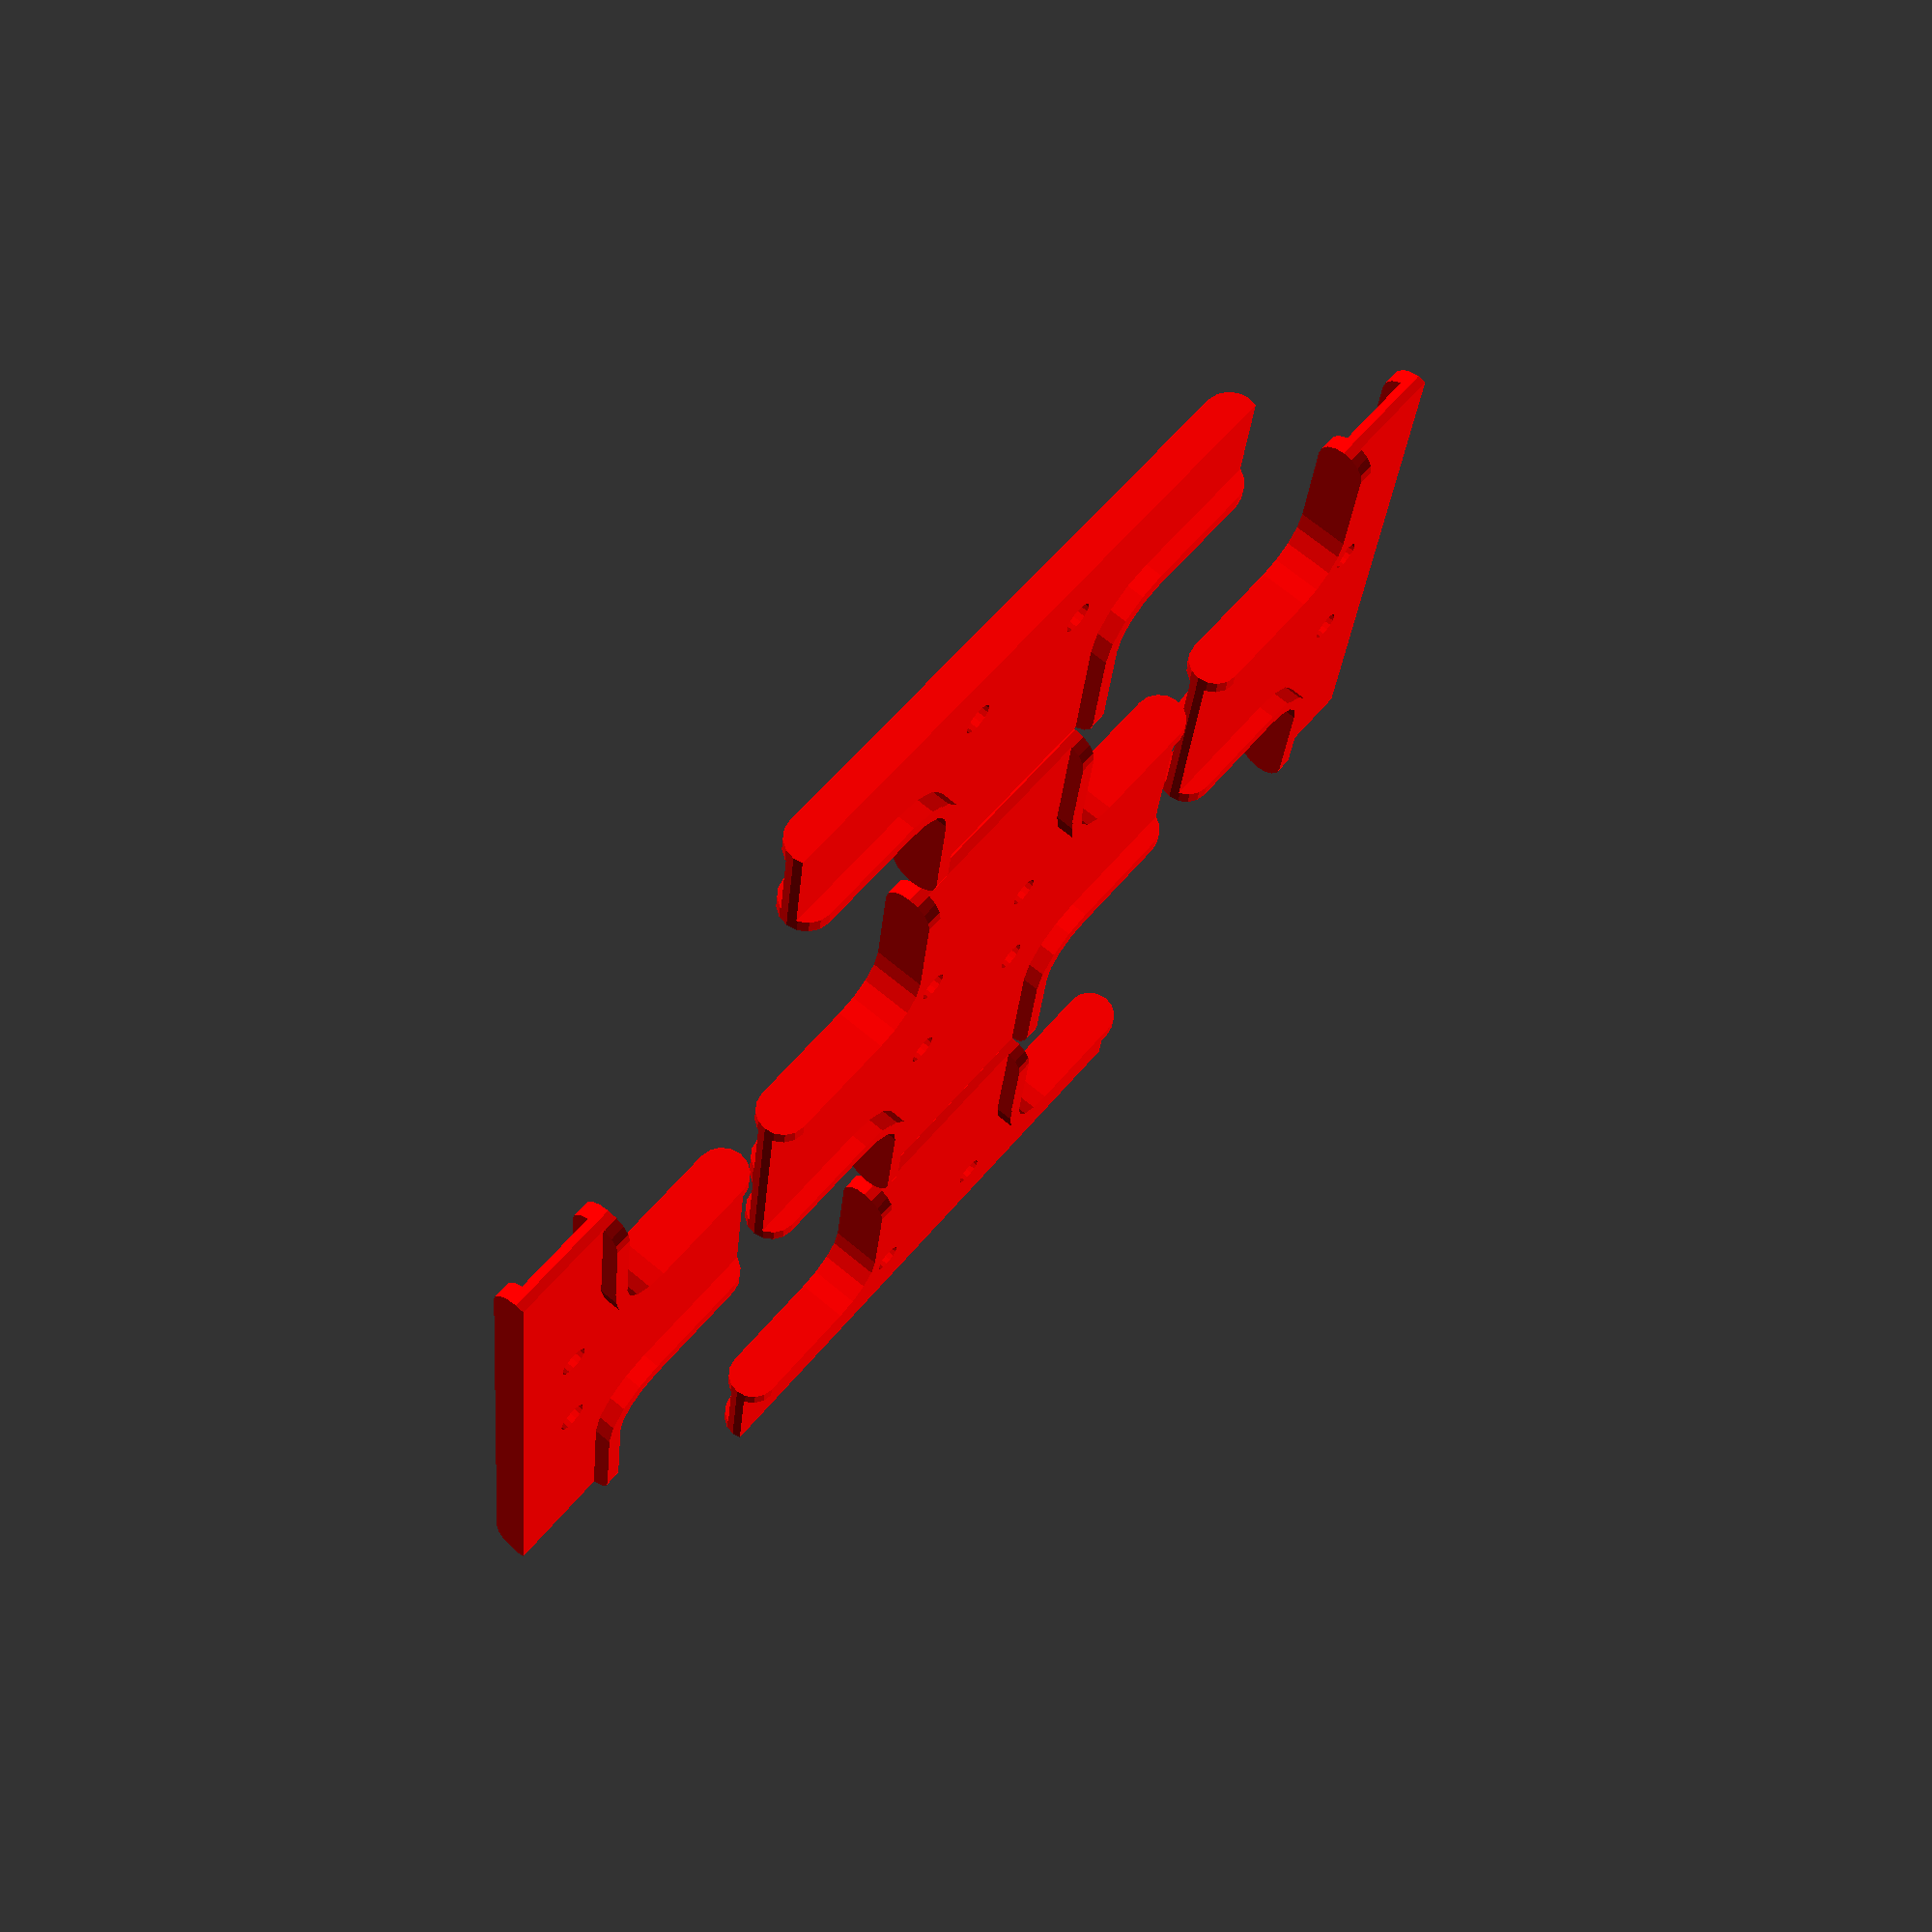
<openscad>
/* [Array] */
// Show panels
show_panel_dummies = false;
// Number of panel columns in layout
panel_columns = 2;
// Number of panel rows in layout
panel_rows = 2;
// Bracket spacing
bracket_spacing = 4;
// Include centre brackets
centre_brackets = true;
// Horizontal edge brackets
horizontal_edge_brackets = true;
// Vertical edge brackets
vertical_edge_brackets = false;
// Include mid panel brackets
mid_panel_brackets = false;
// Include corner brackets
corner_brackets = false;

/* [Panel] */
// Width of the matrix panel
matrix_width = 320;
// Height of the matrix panel
matrix_height = 160;
// Depth of the matrix panel
matrix_depth = 15;
// Distance screw centres are inset from matrix edges on the X axis
matrix_screw_inset_x = 8;
// Distance screw centres are inset from matrix edges on the Y axis
matrix_screw_inset_y = 8;
// Width of the matrix frame
matrix_frame_width = 12;
// Depth of the matrix frame
matrix_frame_depth = 10;

/* [Screw] */
// Screw shaft diameter
screw_shaft_size = 3;
// Screw head diameter
screw_head_size = 5.5;

/* [Bracket] */
// Thickness of the base of the bracket
bracket_base_thickness = 2;
// Thickness of the walls of the bracket
bracket_wall_thickness = 2;
// Height of the walls of the bracket
bracket_wall_height = 2;
// Radius of frame-fitting corners
bracket_corner_radius = 8;
// Length of the bracket extensions along the frame
bracket_frame_extensions = 24;
// Include centred screw holes
bracket_centred_screw_holes = false;

/* [Tweak] */
frame_tolerance = 0.25;
screw_tolerance = 0.25;

module private() {}

$fn = $preview ? 16 : 64;

function z_fix() = $preview ? 0.1 : 0;

// Matrix
module matrix() {
  module screw_hole(depth=10) {
    translate([0, 0, -depth]) cylinder(h=depth + z_fix(), d=screw_shaft_size + 2 * screw_tolerance);
  }

  module cutout() {
    square([(matrix_width / 2) - (2 * matrix_frame_width), matrix_height - (2 * matrix_frame_width)]);
  }
  
  difference() {
    linear_extrude(matrix_depth) square([matrix_width, matrix_height]);
    union() {
      // Cutouts
      translate([0, 0, -z_fix()]) linear_extrude(matrix_frame_depth + z_fix()) {
        translate([matrix_frame_width, matrix_frame_width]) cutout();
        translate([(matrix_width / 2) + matrix_frame_width, matrix_frame_width]) cutout();
      }
      // Screws
      mirror([0, 0, 1]) {
        translate([matrix_screw_inset_x, matrix_screw_inset_y, 0]) screw_hole();
        translate([matrix_width - matrix_screw_inset_x, matrix_screw_inset_y, 0]) screw_hole();
        translate([matrix_screw_inset_x, matrix_height - matrix_screw_inset_y, 0]) screw_hole();
        translate([matrix_width - matrix_screw_inset_x, matrix_height - matrix_screw_inset_y, 0]) screw_hole();
        translate([matrix_width / 2, matrix_screw_inset_y, 0]) screw_hole();
        translate([matrix_width / 2, matrix_height - matrix_screw_inset_y, 0]) screw_hole();
      }
    }
  }
}

function fragments_from_radius(radius) =
  ($fn > 0) ? ($fn >= 3 ? $fn : 3) :
  ceil(max(min(360 / $fa, radius * 2 * PI / $fs), 5));

module sector(radius, start_angle, end_angle, symmetrical = true) {
  delta = end_angle - start_angle;
  revolutions = delta / 360;
  segments = revolutions * fragments_from_radius(radius);
  segment_angle = delta / segments;
  whole_segments = floor(segments);
  whole_segment_offset = symmetrical ? (segments - whole_segments) / 2 * segment_angle : 0;
  points = [
    [0, 0],
    if (symmetrical && whole_segments < segments) [radius * cos(start_angle), radius * sin(start_angle)],
    for (i = [0:whole_segments]) let (angle = start_angle + whole_segment_offset + i * segment_angle) [radius * cos(angle), radius * sin(angle)],
    if (whole_segments < segments) [radius * cos(end_angle), radius * sin(end_angle)]
  ];
  polygon(points);
}

module arc(outer_radius, inner_radius, start_angle, end_angle) {
  difference() {
    sector(outer_radius, start_angle, end_angle);
    sector(inner_radius, start_angle, end_angle);
  }
}

bracket_quadrant_size = matrix_frame_width + bracket_frame_extensions;

// Bracket Quadrant
module bracket_quadrant(centre_screw_a = false, centre_screw_b = false) {
  tolerance = 0.125;
  bracket_top = bracket_base_thickness + bracket_wall_height;
  bracket_bottom = -bracket_wall_height;
  bracket_thickness = bracket_top - bracket_bottom;
  inner_corner_radius = max(bracket_corner_radius - bracket_wall_thickness, 0);

  // Bracket screw hole
  module screw_hole() {
    translate([0, 0, -(bracket_base_thickness + z_fix())]) cylinder(h=bracket_base_thickness + 2 * z_fix(), d=screw_shaft_size + 2 * screw_tolerance);
    cylinder(h=bracket_wall_height + z_fix(), d=screw_head_size + 2 * screw_tolerance);
  }
  
  module extension_end_cutter() {
    rotate([-90, 0, 0]) translate([0, -(bracket_thickness / 2 + bracket_base_thickness / 2), -z_fix()]) linear_extrude(matrix_frame_width + bracket_wall_thickness + 2 * z_fix()) difference () {
      translate([-z_fix(), -z_fix()]) square([bracket_thickness / 2 + z_fix(), bracket_thickness + 2 * z_fix()]);
      translate([bracket_thickness / 2, bracket_thickness / 2]) sector(bracket_thickness / 2, 90, 270);
    }
  }

  difference() {
    translate([0, 0, bracket_bottom]) union() {
      cube([bracket_quadrant_size - bracket_thickness / 2, bracket_quadrant_size - bracket_thickness / 2, bracket_thickness]);
      translate([0, bracket_quadrant_size - bracket_thickness / 2, bracket_thickness / 2]) rotate([0, 90, 0]) cylinder(bracket_quadrant_size, bracket_thickness / 2, bracket_thickness / 2);
      translate([bracket_quadrant_size - bracket_thickness / 2, 0, bracket_thickness / 2]) rotate([270, 0, 0]) cylinder(bracket_quadrant_size, bracket_thickness / 2, bracket_thickness / 2);
    }
    union() {
      sector_cutout_offset = matrix_frame_width + bracket_wall_thickness;
      sector_offset = sector_cutout_offset + inner_corner_radius;
      // Full depth cutouts
      // Corner cutout
      translate([0, 0, bracket_bottom - z_fix()]) linear_extrude(bracket_thickness + 2 * z_fix()) {
        difference() {
          corner_cutout_size = bracket_quadrant_size - (matrix_frame_width + bracket_wall_thickness);
          corner_cutout_offset = bracket_quadrant_size - corner_cutout_size;
          translate([corner_cutout_offset, corner_cutout_offset]) square([corner_cutout_size + z_fix(), corner_cutout_size + z_fix()]);
          translate([sector_cutout_offset, sector_cutout_offset]) square([inner_corner_radius, inner_corner_radius]);
        }
        translate([sector_offset, sector_offset]) sector(inner_corner_radius, 180, 270);
      }
      // Top cutouts
      translate([0, 0, bracket_base_thickness]) linear_extrude(bracket_wall_height + z_fix()) difference() {
        union() {
          // Top centre
          translate([bracket_wall_thickness, bracket_wall_thickness]) square([matrix_frame_width, matrix_frame_width]);
          // Top extensions
          top_extension_cutout_size = bracket_frame_extensions - bracket_wall_thickness + z_fix();
          top_extension_cutout_offset = bracket_quadrant_size - top_extension_cutout_size + z_fix();
          translate([top_extension_cutout_offset, bracket_wall_thickness]) square([top_extension_cutout_size, matrix_frame_width - bracket_wall_thickness]);
          translate([bracket_wall_thickness, top_extension_cutout_offset]) square([matrix_frame_width - bracket_wall_thickness, top_extension_cutout_size]);
          // Top sector
          difference() {
            translate([matrix_frame_width, matrix_frame_width]) square([bracket_corner_radius, bracket_corner_radius]);
            translate([sector_offset, sector_offset]) sector(bracket_corner_radius, 180, 270);
          }
        }
        union() {
          // Top diagonal wall
          diagonal_length = norm([matrix_frame_width + bracket_wall_thickness, matrix_frame_width + bracket_wall_thickness]) + norm([bracket_corner_radius, bracket_corner_radius]) - bracket_corner_radius;
          rotate([0, 0, -45]) translate([-bracket_wall_thickness / 2, 0]) square([bracket_wall_thickness, diagonal_length]);
          // Top screw surrounds
          screw_surround_radius = screw_head_size / 2 + screw_tolerance + bracket_wall_thickness;
          translate([matrix_screw_inset_x, matrix_screw_inset_y]) circle(screw_surround_radius);
          if (centre_screw_a) translate([0, matrix_screw_inset_y]) circle(screw_surround_radius);
          if (centre_screw_b) translate([matrix_screw_inset_x, 0]) circle(screw_surround_radius);
        }
      }
      // Bottom cutouts
      translate([0, 0, -bracket_wall_height - z_fix()]) linear_extrude(bracket_wall_height + z_fix()) union() {
        // Bottom centre
        translate([-z_fix(), -z_fix()]) square([matrix_frame_width + tolerance + z_fix(), matrix_frame_width + tolerance + z_fix()]);
        // Bottom extensions
        bottom_extension_cutout_offset = bracket_quadrant_size - bracket_frame_extensions + z_fix();
        translate([bottom_extension_cutout_offset, -z_fix()]) square([bracket_frame_extensions + z_fix(), matrix_frame_width + tolerance + z_fix()]);
        translate([-z_fix(), bottom_extension_cutout_offset]) square([matrix_frame_width + tolerance + z_fix(), bracket_frame_extensions + z_fix()]);
        // Bottom sector
        difference() {
          translate([matrix_frame_width, matrix_frame_width]) square([bracket_corner_radius, bracket_corner_radius]);
          translate([sector_offset, sector_offset]) sector(bracket_corner_radius - tolerance, 180, 270);
        }
      }
      // Round extension ends
//      translate([0, bracket_frame_extensions + matrix_frame_width, 0]) rotate([0, 0, -90]) extension_end_cutter();
//      translate([bracket_frame_extensions + matrix_frame_width, matrix_frame_width + bracket_wall_thickness, 0]) rotate([0, 0, 180]) extension_end_cutter();
      // Screw holes
      screw_z = bracket_base_thickness;
      screw_recess = 1;
      translate([matrix_screw_inset_x, matrix_screw_inset_y, screw_z]) screw_hole();
      if (centre_screw_a) {
        translate([0, matrix_screw_inset_y, screw_z]) screw_hole();
      }
      if (centre_screw_b) {
        translate([matrix_screw_inset_x, 0, screw_z]) screw_hole();
      }
      if (centre_screw_a && centre_screw_b) {
        translate([0, 0, screw_z]) screw_hole();
      }
    }
  }
}

// Corner Bracket
module corner_bracket() {
  mirror([0, 0, 0]) bracket_quadrant();
}

// Horizontal Edge Bracket
module horizontal_edge_bracket() {
  mirror([0, 0, 0]) bracket_quadrant(bracket_centred_screw_holes);
  mirror([1, 0, 0]) bracket_quadrant(bracket_centred_screw_holes);
}

// Vertical Edge Bracket
module vertical_edge_bracket() {
  mirror([0, 0, 0]) bracket_quadrant(false);
  mirror([0, 1, 0]) bracket_quadrant(false);
}

// Centre Bracket
module centre_bracket() {
  mirror([0, 0, 0]) horizontal_edge_bracket();
  mirror([0, 1, 0]) horizontal_edge_bracket();
}

// Matrix array
color("Gray") {
  if (show_panel_dummies) {
    mirror([0, 0, 1]) {
      for (y = [0:panel_rows - 1]) {
        for (x = [0:panel_columns - 1]) {
          translate([x * matrix_width, y * matrix_height, 0]) matrix();
        }
      }
    }
  }
}

color("Red") {
  bracket_x_offset = show_panel_dummies ? matrix_width : (2 * bracket_quadrant_size) + bracket_spacing + (mid_panel_brackets ? (2 * bracket_quadrant_size) : 0);
  bracket_y_offset = show_panel_dummies ? matrix_height : (2 * bracket_quadrant_size) + bracket_spacing;

  // Centre brackets
  if (panel_rows > 1 && panel_columns > 1) {
    for (y = [1:panel_rows - 1]) {
      for (x = [1:panel_columns - 1]) {
        translate([x * bracket_x_offset, y * bracket_y_offset, 0]) centre_bracket();
      }
    }
  }
  
  // Mid panel brackets
  if (mid_panel_brackets && panel_rows > 1 && panel_columns > 0) {
    for (y = [1:panel_rows - 1]) {
      for (x = [1:panel_columns - 1 + 1]) {
        translate([(x - 0.5) * bracket_x_offset, y * bracket_y_offset, 0]) centre_bracket();
      }
    }
  }

  if (panel_columns > 1) {
    // Bottom edge brackets
    for (x = [1:panel_columns - 1]) {
      translate([x * bracket_x_offset, 0, 0]) horizontal_edge_bracket();
    }
    // Top edge brackets
    for (x = [1:panel_columns - 1]) {
      translate([x * bracket_x_offset, panel_rows * bracket_y_offset, 0]) rotate([0, 0, 180]) horizontal_edge_bracket();
    }
  }

  if (panel_rows > 1) {
    // Left edge brackets
    for (y = [1:panel_rows - 1]) {
        translate([0, y * bracket_y_offset, 0]) vertical_edge_bracket();
    }
    // Right edge brackets
    for (y = [1:panel_rows - 1]) {
        translate([panel_columns * bracket_x_offset, y * bracket_y_offset, 0]) rotate([0, 0, 180]) vertical_edge_bracket();
    }
  }

  // Corner brackets
  if (corner_brackets) {
    translate([0, 0, 0]) corner_bracket();
    translate([panel_columns * bracket_x_offset, 0, 0]) rotate([0, 0, 90]) corner_bracket();
    translate([panel_columns * bracket_x_offset, panel_rows * bracket_y_offset, 0]) rotate([0, 0, 180]) corner_bracket();
    translate([0, panel_rows * bracket_y_offset, 0]) rotate([0, 0, 270]) corner_bracket();
  }
}

</openscad>
<views>
elev=291.3 azim=352.7 roll=129.8 proj=p view=wireframe
</views>
